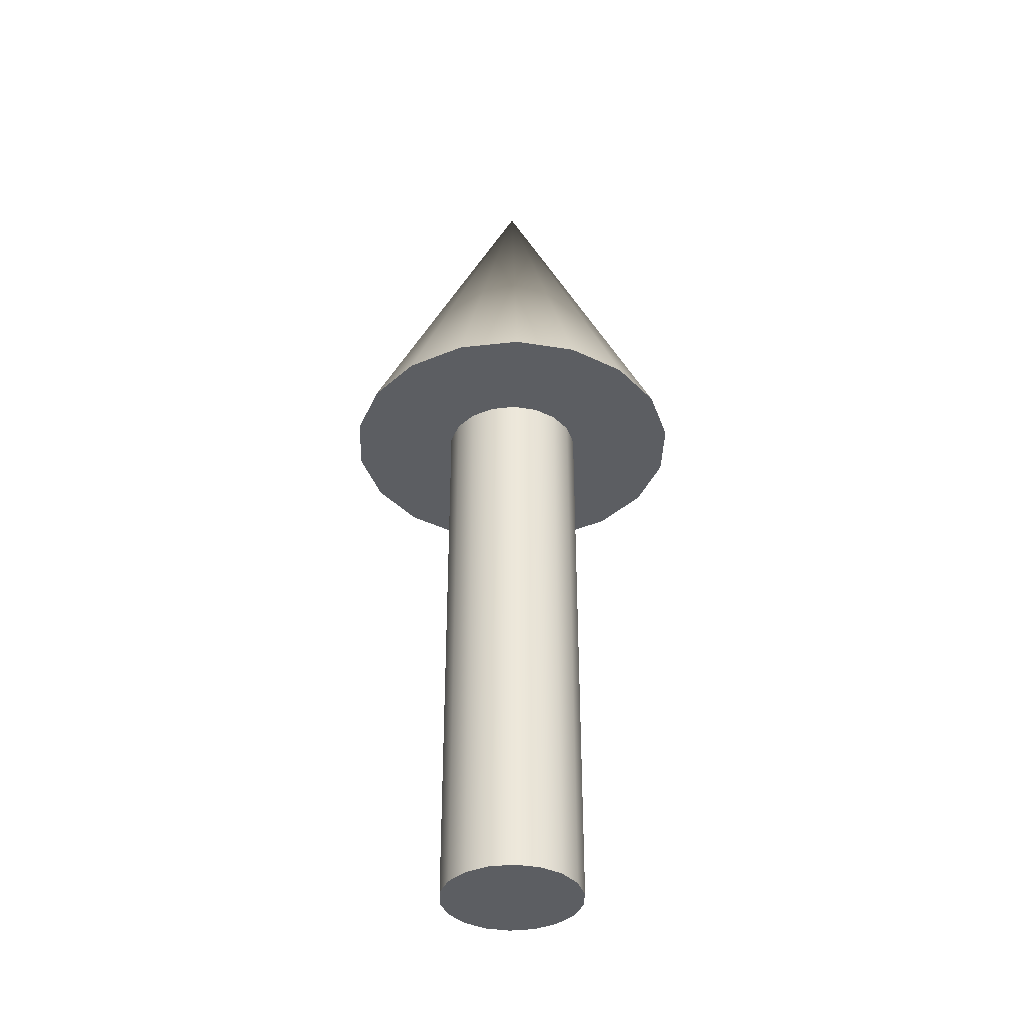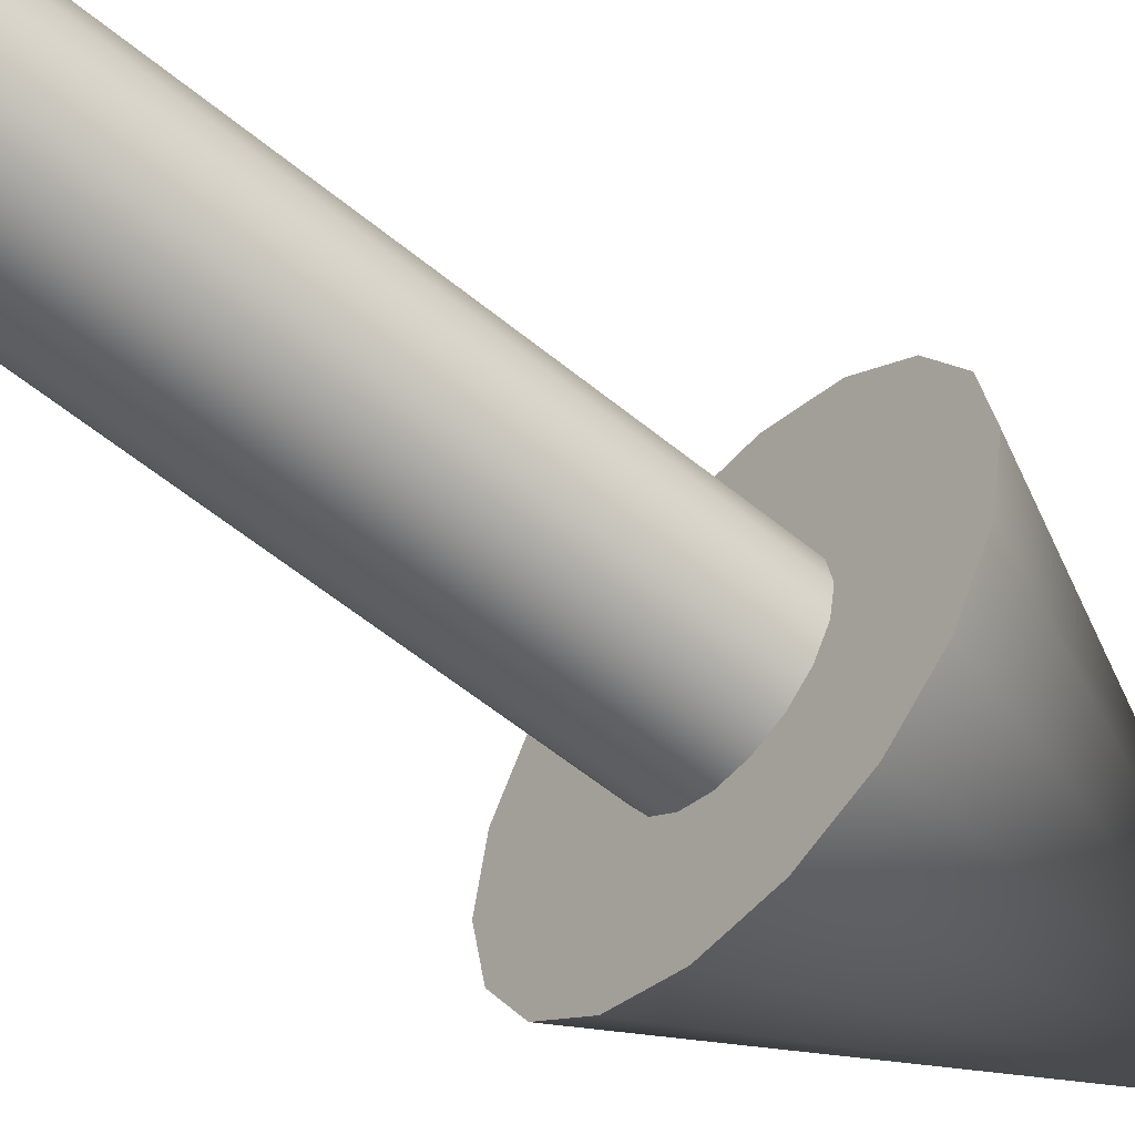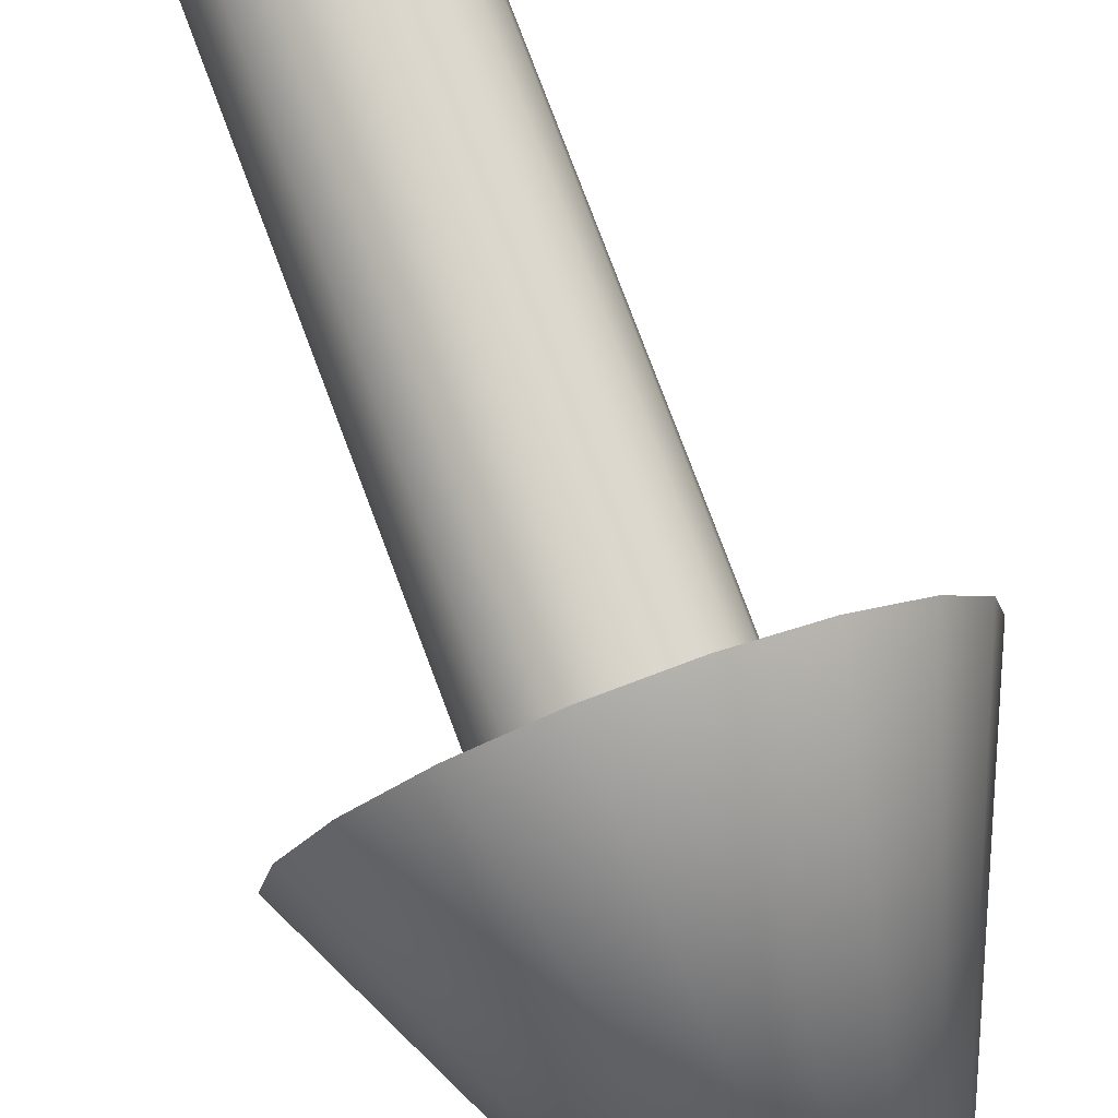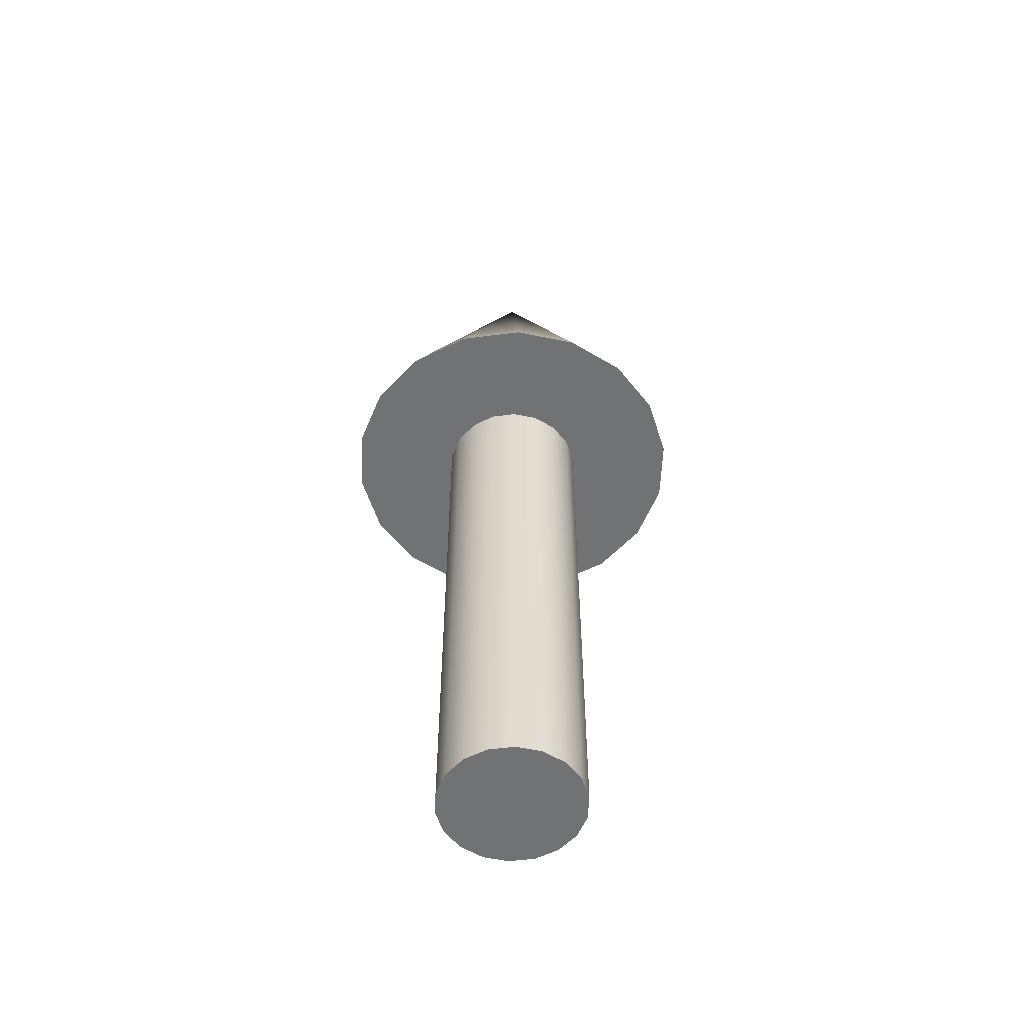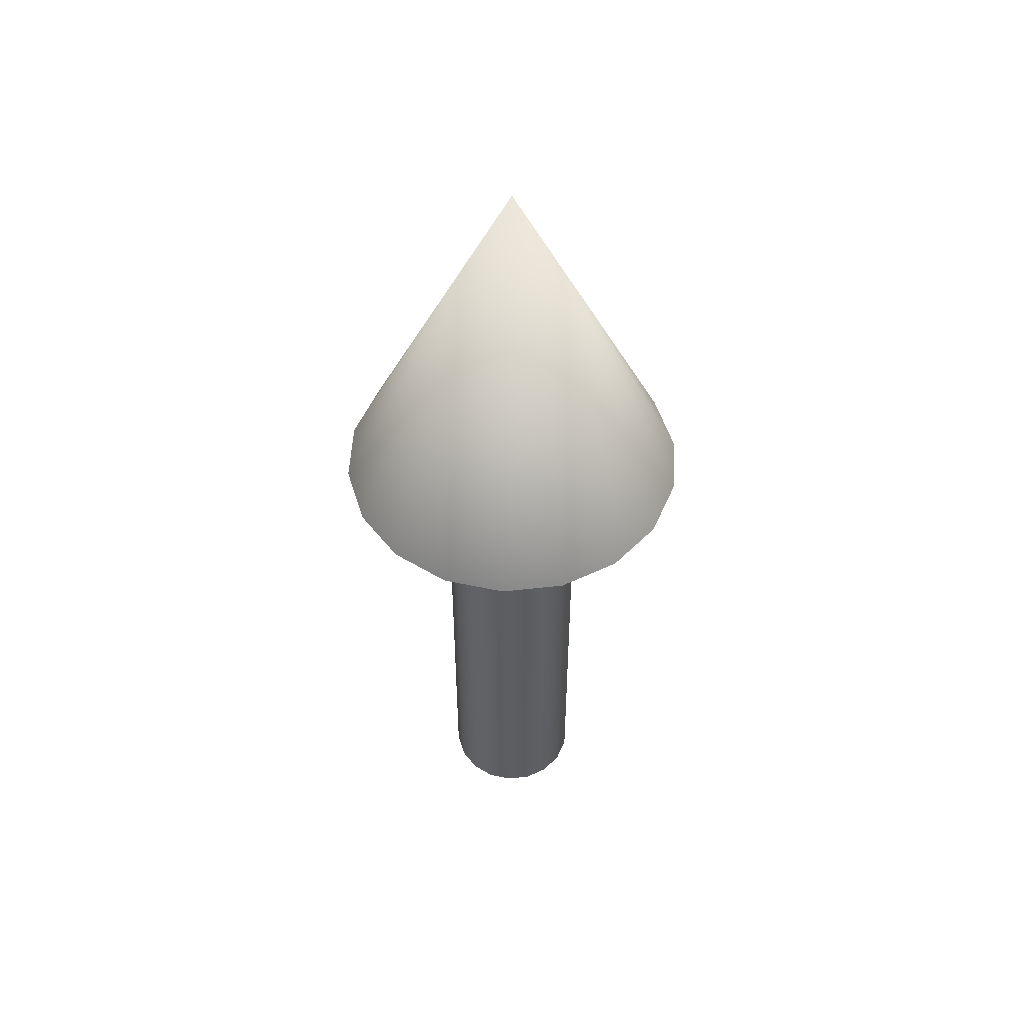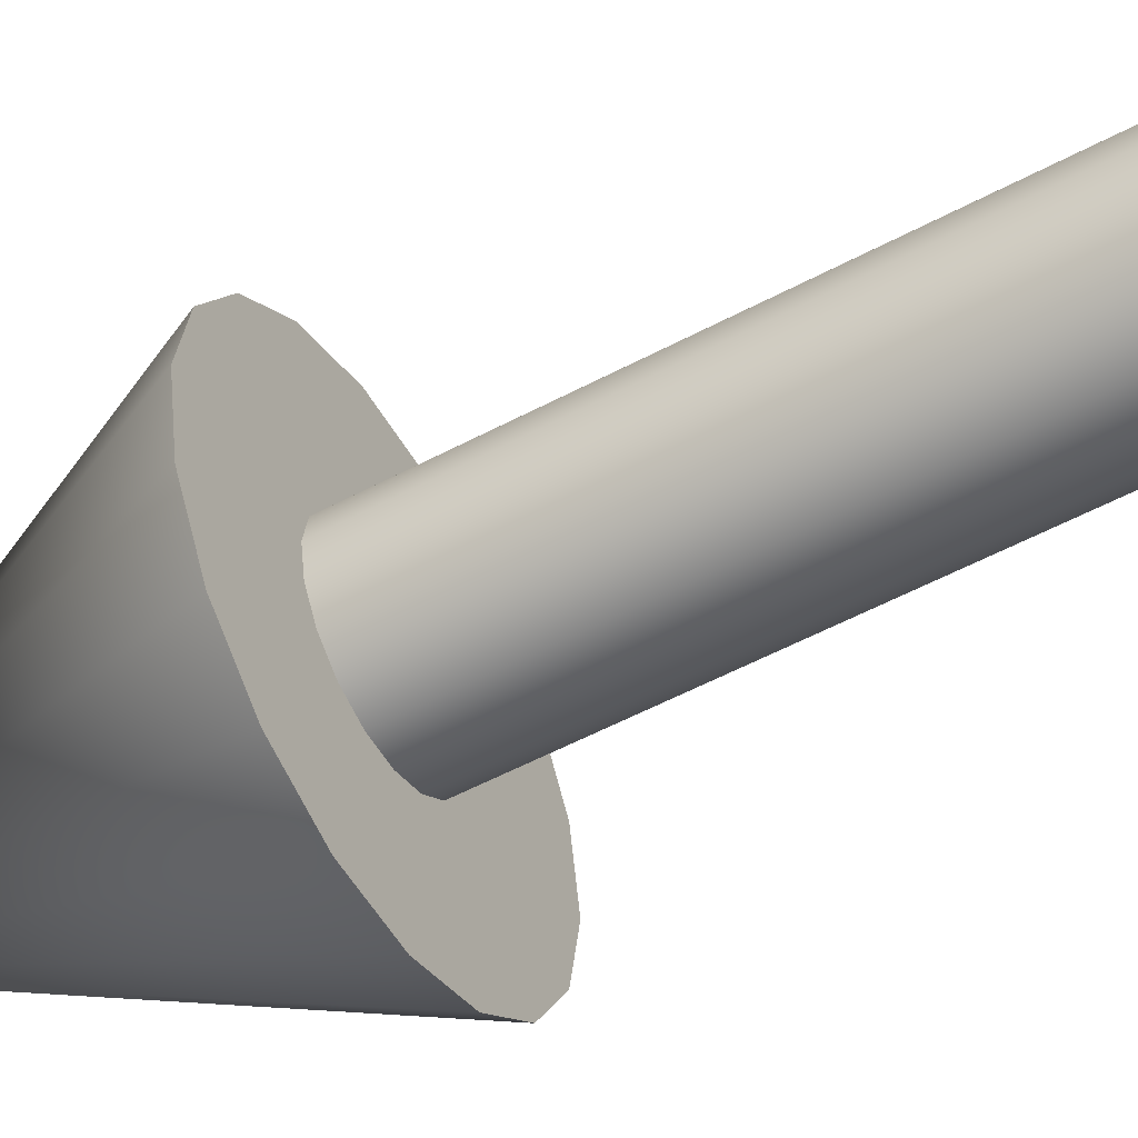
<metadata>
{"format":"obj","ext":"obj","renderer":"f3d","projection":"perspective","resolution":1024,"background":"white","views":[{"elev":-37.9,"azim":-71.8,"up":"+Z"},{"elev":-56.6,"azim":-130.8,"up":"+Y"},{"elev":77.6,"azim":-20.6,"up":"+Y"},{"elev":-55.6,"azim":-12.3,"up":"+Z"},{"elev":52.0,"azim":53.0,"up":"+Z"},{"elev":-54.2,"azim":119.6,"up":"+Y"}]}
</metadata>
<code>
v 0.075 0 0
v 0.07048 0.02565 0
v 0.05745 0.04821 0
v 0.0375 0.06495 0
v 0.01302 0.07386 0
v -0.01302 0.07386 0
v -0.0375 0.06495 0
v -0.05745 0.04821 0
v -0.07048 0.02565 0
v -0.075 0 0
v -0.07048 -0.02565 0
v -0.05745 -0.04821 0
v -0.0375 -0.06495 0
v -0.01302 -0.07386 0
v 0.01302 -0.07386 0
v 0.0375 -0.06495 0
v 0.05745 -0.04821 0
v 0.07048 -0.02565 0
v 0.075 0 0
v 0.07048 0.02565 0
v 0.05745 0.04821 0
v 0.0375 0.06495 0
v 0.01302 0.07386 0
v -0.01302 0.07386 0
v -0.0375 0.06495 0
v -0.05745 0.04821 0
v -0.07048 0.02565 0
v -0.075 0 0
v -0.07048 -0.02565 0
v -0.05745 -0.04821 0
v -0.0375 -0.06495 0
v -0.01302 -0.07386 0
v 0.01302 -0.07386 0
v 0.0375 -0.06495 0
v 0.05745 -0.04821 0
v 0.07048 -0.02565 0
v 0.075 0 0.6
v 0.07048 0.02565 0.6
v 0.05745 0.04821 0.6
v 0.0375 0.06495 0.6
v 0.01302 0.07386 0.6
v -0.01302 0.07386 0.6
v -0.0375 0.06495 0.6
v -0.05745 0.04821 0.6
v -0.07048 0.02565 0.6
v -0.075 0 0.6
v -0.07048 -0.02565 0.6
v -0.05745 -0.04821 0.6
v -0.0375 -0.06495 0.6
v -0.01302 -0.07386 0.6
v 0.01302 -0.07386 0.6
v 0.0375 -0.06495 0.6
v 0.05745 -0.04821 0.6
v 0.07048 -0.02565 0.6
v 0.075 0 0.6
v 0.07048 0.02565 0.6
v 0.05745 0.04821 0.6
v 0.0375 0.06495 0.6
v 0.01302 0.07386 0.6
v -0.01302 0.07386 0.6
v -0.0375 0.06495 0.6
v -0.05745 0.04821 0.6
v -0.07048 0.02565 0.6
v -0.075 0 0.6
v -0.07048 -0.02565 0.6
v -0.05745 -0.04821 0.6
v -0.0375 -0.06495 0.6
v -0.01302 -0.07386 0.6
v 0.01302 -0.07386 0.6
v 0.0375 -0.06495 0.6
v 0.05745 -0.04821 0.6
v 0.07048 -0.02565 0.6
v 0.1875 0 0.6
v 0.1762 0.06413 0.6
v 0.1436 0.1205 0.6
v 0.09375 0.1624 0.6
v 0.03256 0.1847 0.6
v -0.03256 0.1847 0.6
v -0.09375 0.1624 0.6
v -0.1436 0.1205 0.6
v -0.1762 0.06413 0.6
v -0.1875 0 0.6
v -0.1762 -0.06413 0.6
v -0.1436 -0.1205 0.6
v -0.09375 -0.1624 0.6
v -0.03256 -0.1847 0.6
v 0.03256 -0.1847 0.6
v 0.09375 -0.1624 0.6
v 0.1436 -0.1205 0.6
v 0.1762 -0.06413 0.6
v 0 0 1
v 0.1875 0 0.6
v 0.1762 0.06413 0.6
v 0.1436 0.1205 0.6
v 0.09375 0.1624 0.6
v 0.03256 0.1847 0.6
v -0.03256 0.1847 0.6
v -0.09375 0.1624 0.6
v -0.1436 0.1205 0.6
v -0.1762 0.06413 0.6
v -0.1875 0 0.6
v -0.1762 -0.06413 0.6
v -0.1436 -0.1205 0.6
v -0.09375 -0.1624 0.6
v -0.03256 -0.1847 0.6
v 0.03256 -0.1847 0.6
v 0.09375 -0.1624 0.6
v 0.1436 -0.1205 0.6
v 0.1762 -0.06413 0.6
f 1 3 2
f 1 4 3
f 1 5 4
f 1 6 5
f 1 7 6
f 1 8 7
f 1 9 8
f 1 10 9
f 1 11 10
f 1 12 11
f 1 13 12
f 1 14 13
f 1 15 14
f 1 16 15
f 1 17 16
f 1 18 17
f 19 38 37
f 19 20 38
f 20 39 38
f 20 21 39
f 21 40 39
f 21 22 40
f 22 41 40
f 22 23 41
f 23 42 41
f 23 24 42
f 24 43 42
f 24 25 43
f 25 44 43
f 25 26 44
f 26 45 44
f 26 27 45
f 27 46 45
f 27 28 46
f 28 47 46
f 28 29 47
f 29 48 47
f 29 30 48
f 30 49 48
f 30 31 49
f 31 50 49
f 31 32 50
f 32 51 50
f 32 33 51
f 33 52 51
f 33 34 52
f 34 53 52
f 34 35 53
f 35 54 53
f 35 36 54
f 36 37 54
f 36 19 37
f 55 74 73
f 55 56 74
f 56 75 74
f 56 57 75
f 57 76 75
f 57 58 76
f 58 77 76
f 58 59 77
f 59 78 77
f 59 60 78
f 60 79 78
f 60 61 79
f 61 80 79
f 61 62 80
f 62 81 80
f 62 63 81
f 63 82 81
f 63 64 82
f 64 83 82
f 64 65 83
f 65 84 83
f 65 66 84
f 66 85 84
f 66 67 85
f 67 86 85
f 67 68 86
f 68 87 86
f 68 69 87
f 69 88 87
f 69 70 88
f 70 89 88
f 70 71 89
f 71 90 89
f 71 72 90
f 72 73 90
f 72 55 73
f 91 92 93
f 91 93 94
f 91 94 95
f 91 95 96
f 91 96 97
f 91 97 98
f 91 98 99
f 91 99 100
f 91 100 101
f 91 101 102
f 91 102 103
f 91 103 104
f 91 104 105
f 91 105 106
f 91 106 107
f 91 107 108
f 91 108 109
f 91 109 92

</code>
